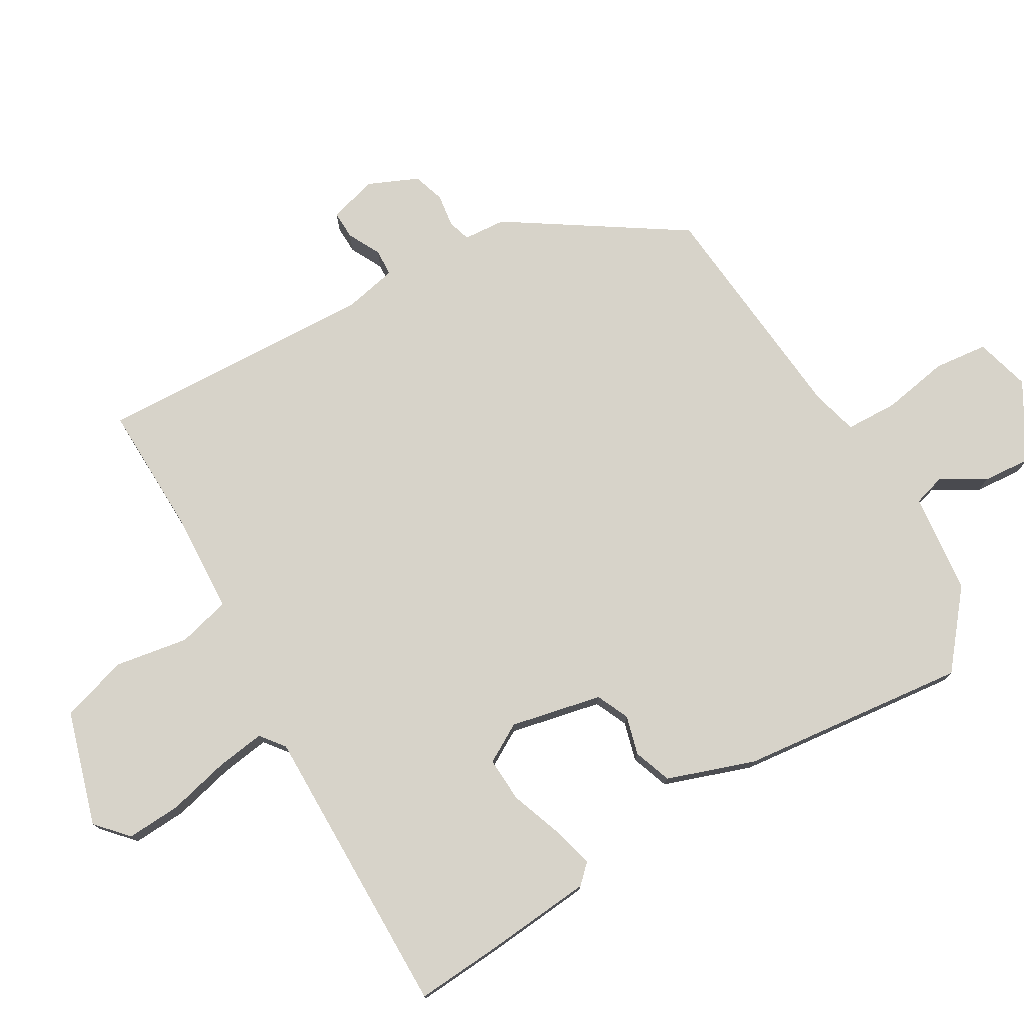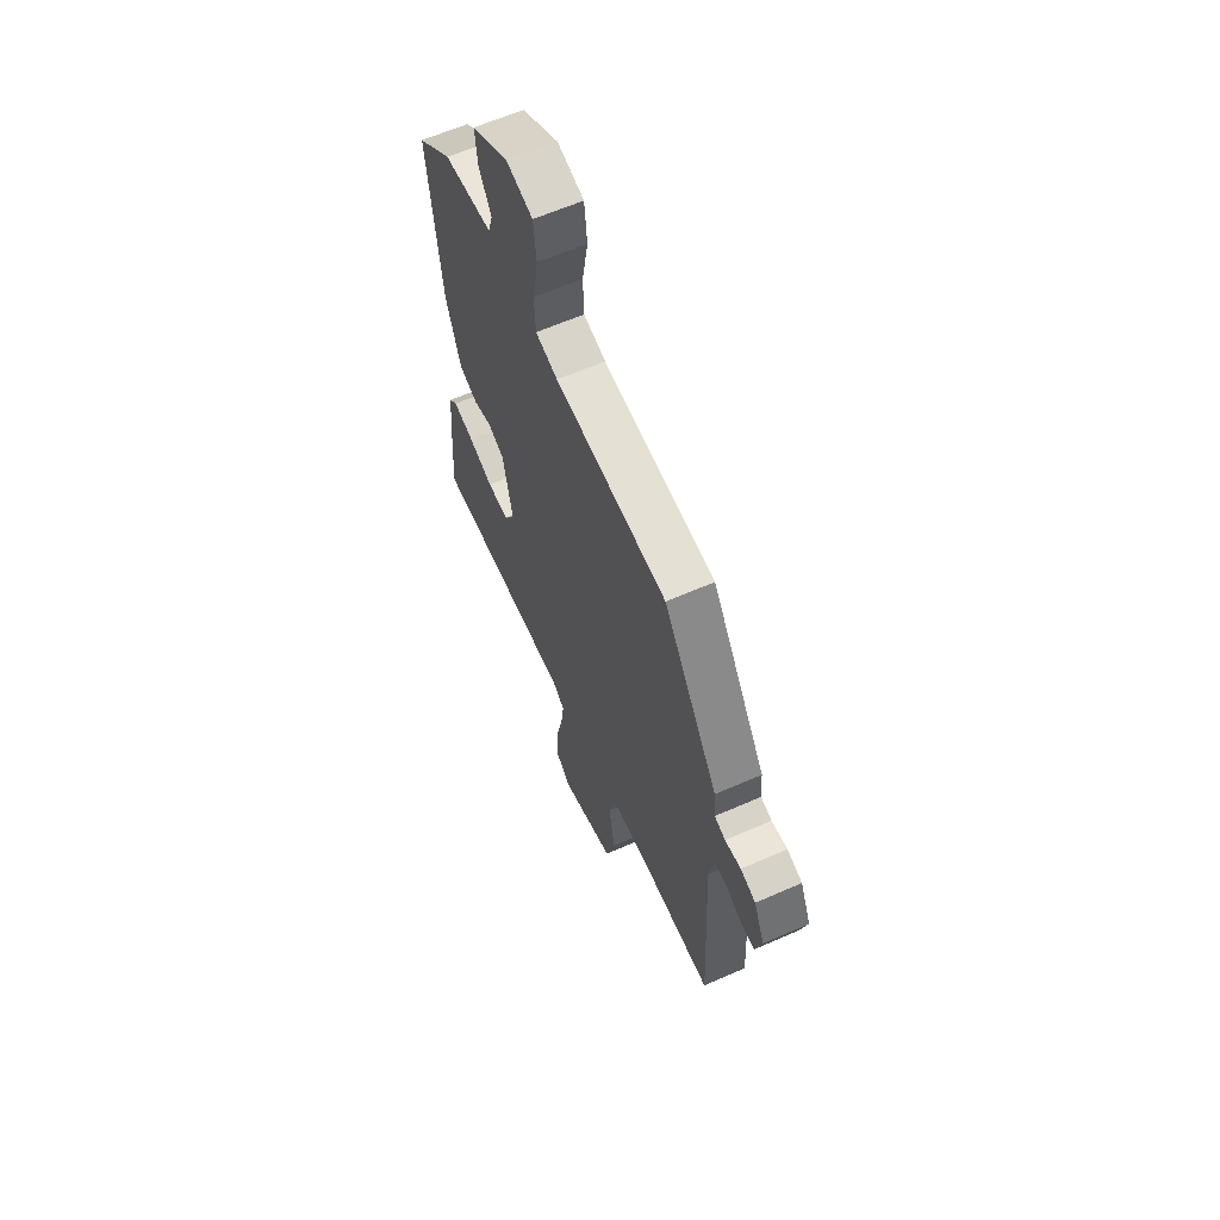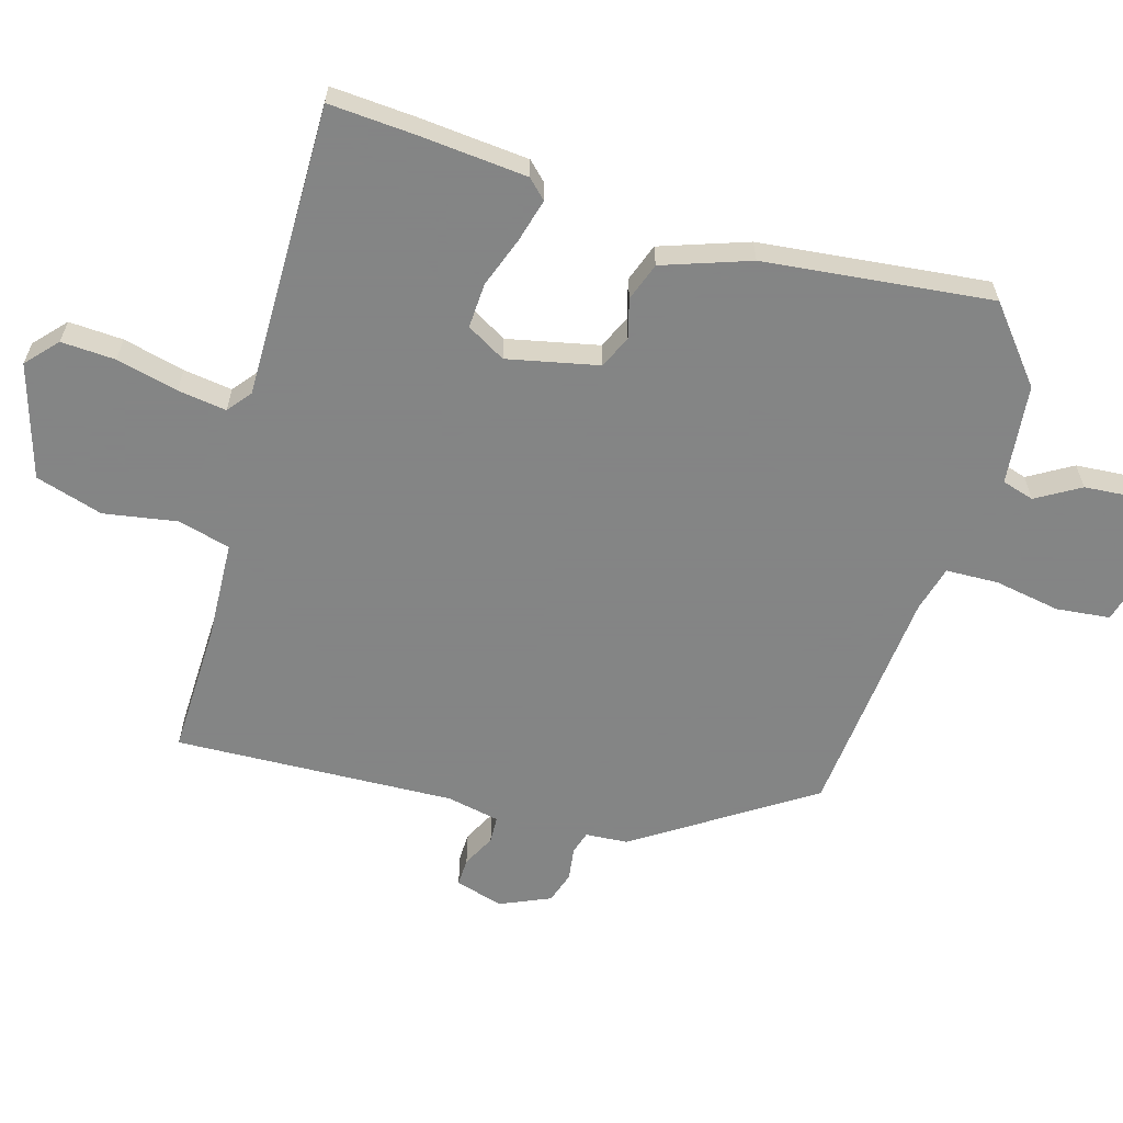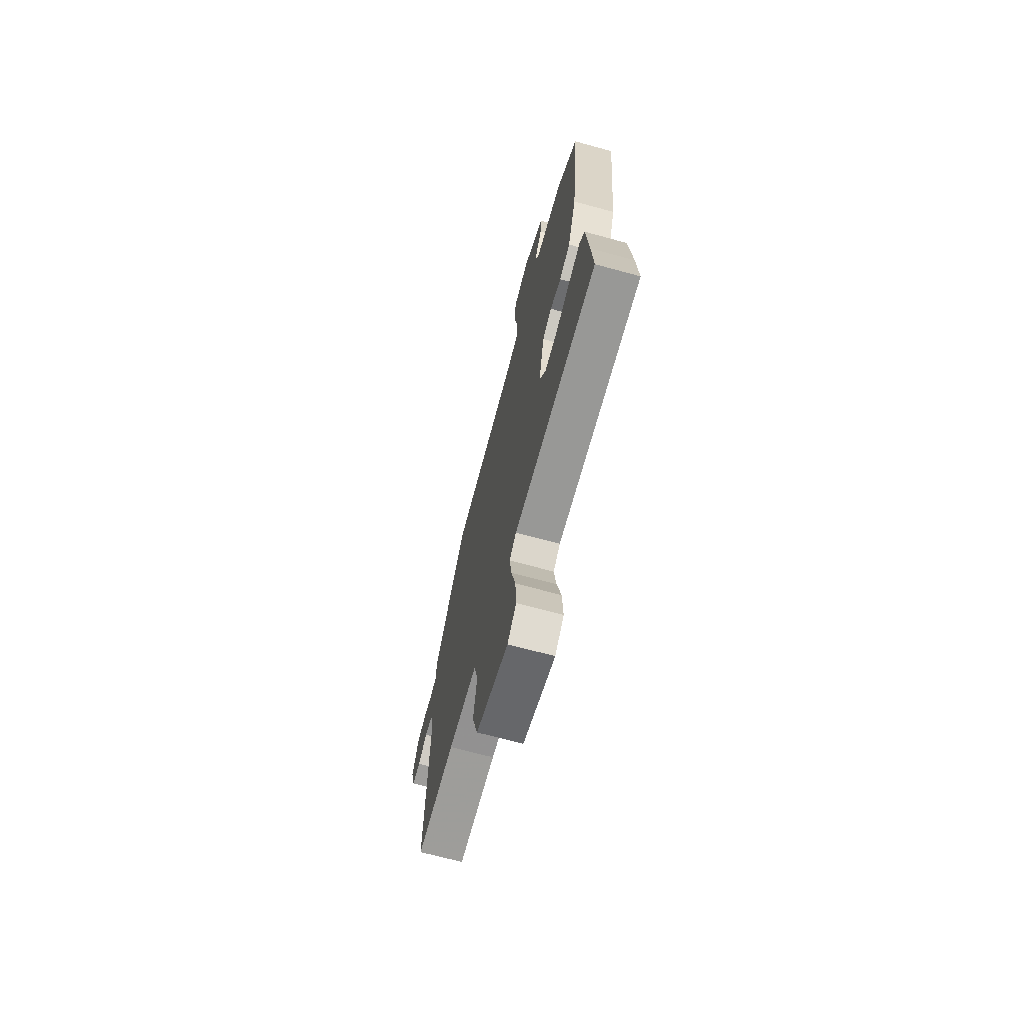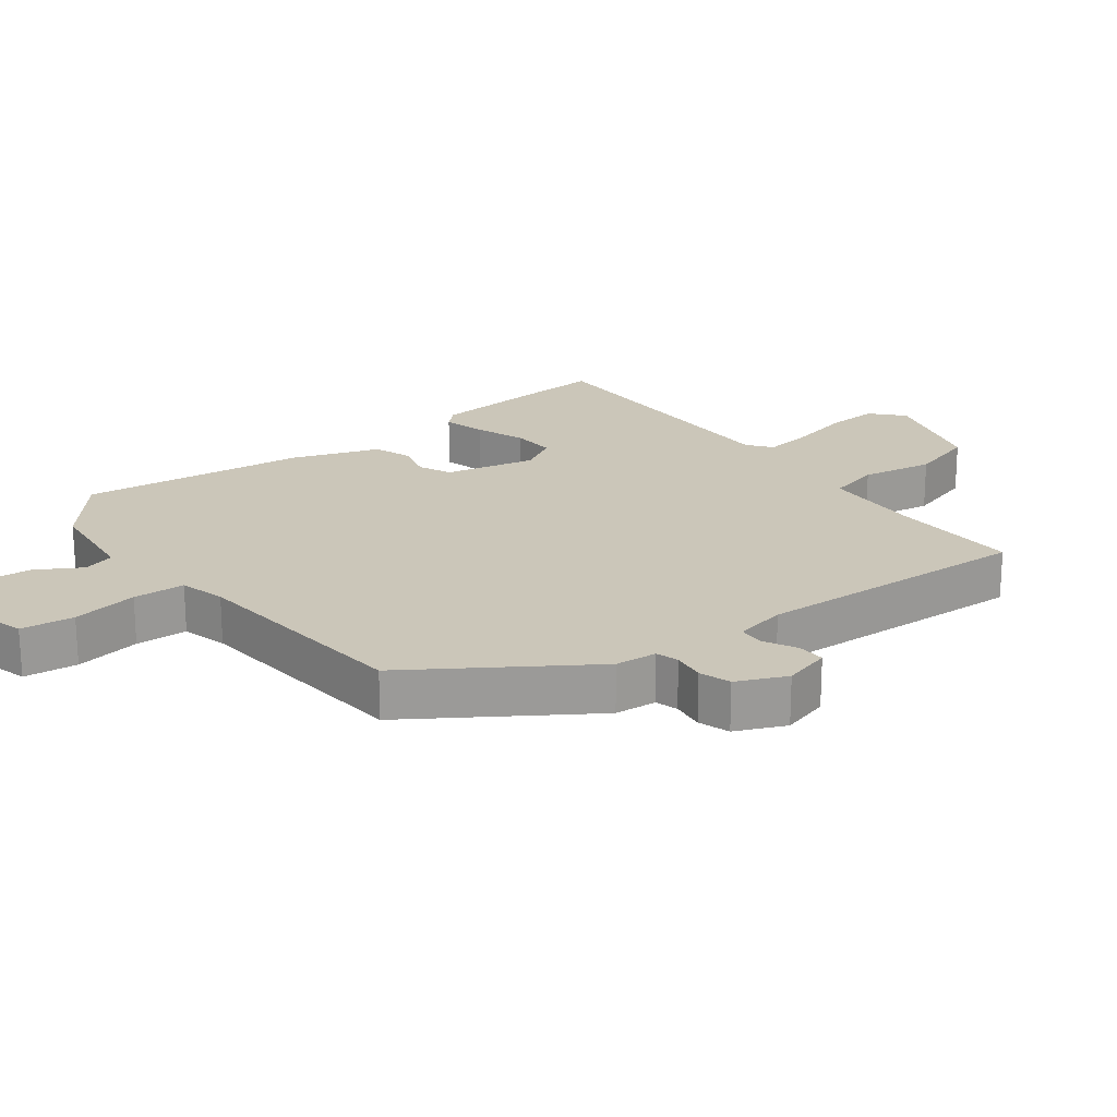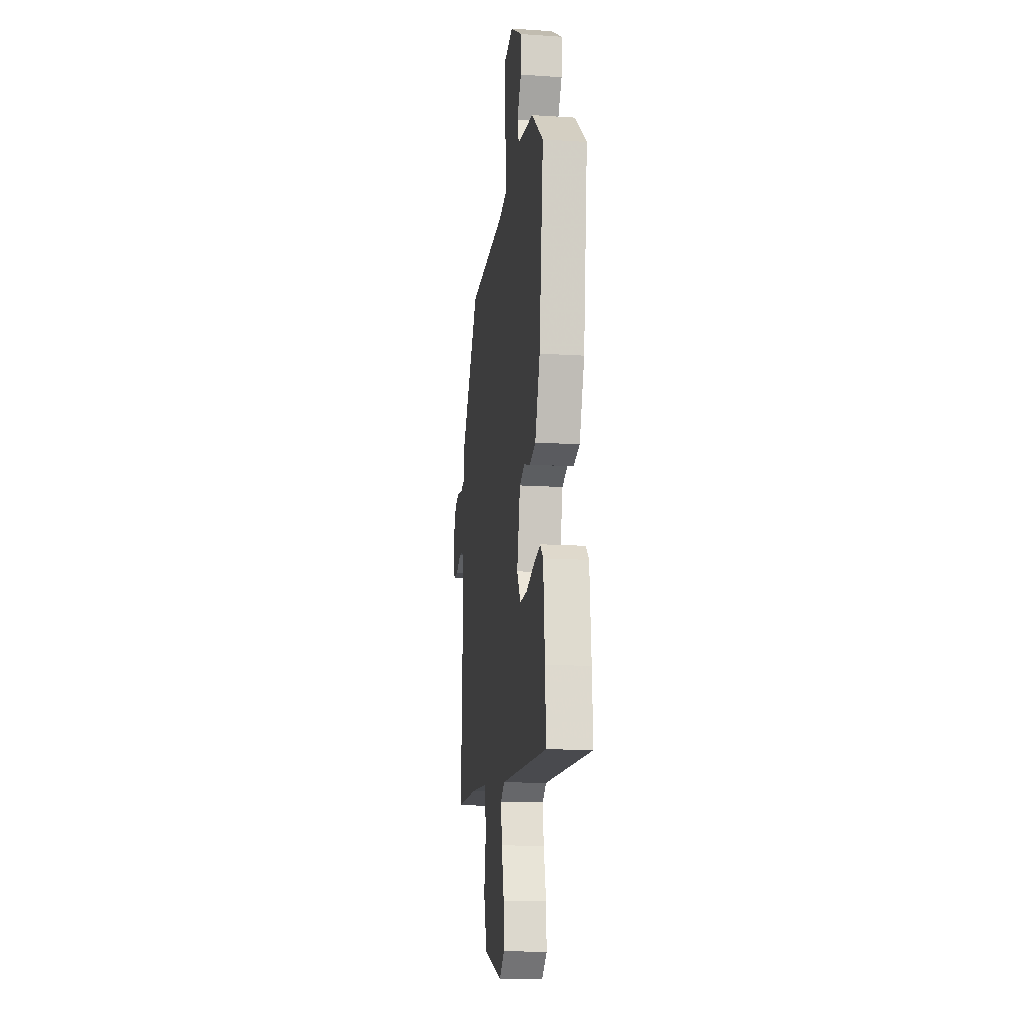
<metadata>
{"format":"obj","ext":"obj","renderer":"f3d","projection":"perspective","resolution":1024,"background":"white","views":[{"elev":76.4,"azim":-120.6,"up":"+Y"},{"elev":62.1,"azim":66.0,"up":"+Z"},{"elev":-61.6,"azim":-106.6,"up":"+Y"},{"elev":-69.2,"azim":-105.2,"up":"+Z"},{"elev":20.9,"azim":52.5,"up":"+Y"},{"elev":-14.1,"azim":-98.2,"up":"+Z"}]}
</metadata>
<code>
v -0.491 0.07 0.443
v -0.382 0.07 0.533
v -0.232 0.07 0.55
v -0.218 0.07 0.598
v -0.257 0.07 0.663
v -0.263 0.07 0.735
v -0.15 0.07 0.801
v -0.068 0.07 0.779
v -0.059 0.07 0.699
v -0.076 0.07 0.6
v -0.073 0.07 0.522
v -0.004 0.07 0.504
v 0.344 0.07 0.474
v 0.514 0.07 0.217
v 0.519 0.07 0.154
v 0.553 0.07 0.144
v 0.602 0.07 0.151
v 0.649 0.07 0.136
v 0.682 0.07 0.062
v 0.662 0.07 -0.01
v 0.62 0.07 -0.009
v 0.571 0.07 0.016
v 0.531 0.07 0.014
v 0.515 0.07 -0.064
v 0.534 0.07 -0.483
v 0.337 0.07 -0.479
v 0.187 0.07 -0.487
v 0.167 0.07 -0.566
v 0.186 0.07 -0.675
v 0.156 0.07 -0.776
v -0.014 0.07 -0.828
v -0.061 0.07 -0.786
v -0.057 0.07 -0.705
v -0.035 0.07 -0.613
v -0.025 0.07 -0.54
v -0.061 0.07 -0.512
v -0.501 0.07 -0.518
v -0.493 0.07 -0.392
v -0.479 0.07 -0.228
v -0.452 0.07 -0.2
v -0.388 0.07 -0.217
v -0.312 0.07 -0.244
v -0.245 0.07 -0.247
v -0.212 0.07 -0.189
v -0.242 0.07 -0.053
v -0.291 0.07 -0.031
v -0.349 0.07 -0.047
v -0.406 0.07 -0.027
v -0.452 0.07 0.103
v -0.491 0 0.443
v -0.382 0 0.533
v -0.232 0 0.55
v -0.218 0 0.598
v -0.257 0 0.663
v -0.263 0 0.735
v -0.15 0 0.801
v -0.068 0 0.779
v -0.059 0 0.699
v -0.076 0 0.6
v -0.073 0 0.522
v -0.004 0 0.504
v 0.344 0 0.474
v 0.514 0 0.217
v 0.519 0 0.154
v 0.553 0 0.144
v 0.602 0 0.151
v 0.649 0 0.136
v 0.682 0 0.062
v 0.662 0 -0.01
v 0.62 0 -0.009
v 0.571 0 0.016
v 0.531 0 0.014
v 0.515 0 -0.064
v 0.534 0 -0.483
v 0.337 0 -0.479
v 0.187 0 -0.487
v 0.167 0 -0.566
v 0.186 0 -0.675
v 0.156 0 -0.776
v -0.014 0 -0.828
v -0.061 0 -0.786
v -0.057 0 -0.705
v -0.035 0 -0.613
v -0.025 0 -0.54
v -0.061 0 -0.512
v -0.501 0 -0.518
v -0.493 0 -0.392
v -0.479 0 -0.228
v -0.452 0 -0.2
v -0.388 0 -0.217
v -0.312 0 -0.244
v -0.245 0 -0.247
v -0.212 0 -0.189
v -0.242 0 -0.053
v -0.291 0 -0.031
v -0.349 0 -0.047
v -0.406 0 -0.027
v -0.452 0 0.103
f 46 47 48 49
f 45 46 49 1
f 39 40 41 42
f 37 38 39 42
f 36 37 42 43
f 35 36 43 44
f 31 32 33 34
f 31 34 35
f 28 29 30 31
f 27 28 31 35
f 24 25 26
f 23 24 26 27
f 19 20 21 22
f 19 22 23
f 16 17 18 19
f 15 16 19 23
f 12 13 14 15
f 11 12 15 23
f 7 8 9 10
f 7 10 11
f 4 5 6 7
f 3 4 7 11
f 45 1 2 3
f 27 35 44 45
f 23 27 45
f 3 11 23 45
f 98 97 96 95
f 50 98 95 94
f 91 90 89 88
f 91 88 87 86
f 92 91 86 85
f 93 92 85 84
f 83 82 81 80
f 84 83 80
f 80 79 78 77
f 84 80 77 76
f 75 74 73
f 76 75 73 72
f 71 70 69 68
f 72 71 68
f 68 67 66 65
f 72 68 65 64
f 64 63 62 61
f 72 64 61 60
f 59 58 57 56
f 60 59 56
f 56 55 54 53
f 60 56 53 52
f 52 51 50 94
f 94 93 84 76
f 94 76 72
f 94 72 60 52
f 1 50 51 2
f 2 51 52 3
f 3 52 53 4
f 4 53 54 5
f 5 54 55 6
f 6 55 56 7
f 7 56 57 8
f 8 57 58 9
f 9 58 59 10
f 10 59 60 11
f 11 60 61 12
f 12 61 62 13
f 13 62 63 14
f 14 63 64 15
f 15 64 65 16
f 16 65 66 17
f 17 66 67 18
f 18 67 68 19
f 19 68 69 20
f 20 69 70 21
f 21 70 71 22
f 22 71 72 23
f 23 72 73 24
f 24 73 74 25
f 25 74 75 26
f 26 75 76 27
f 27 76 77 28
f 28 77 78 29
f 29 78 79 30
f 30 79 80 31
f 31 80 81 32
f 32 81 82 33
f 33 82 83 34
f 34 83 84 35
f 35 84 85 36
f 36 85 86 37
f 37 86 87 38
f 38 87 88 39
f 39 88 89 40
f 40 89 90 41
f 41 90 91 42
f 42 91 92 43
f 43 92 93 44
f 44 93 94 45
f 45 94 95 46
f 46 95 96 47
f 47 96 97 48
f 48 97 98 49
f 49 98 50 1

</code>
